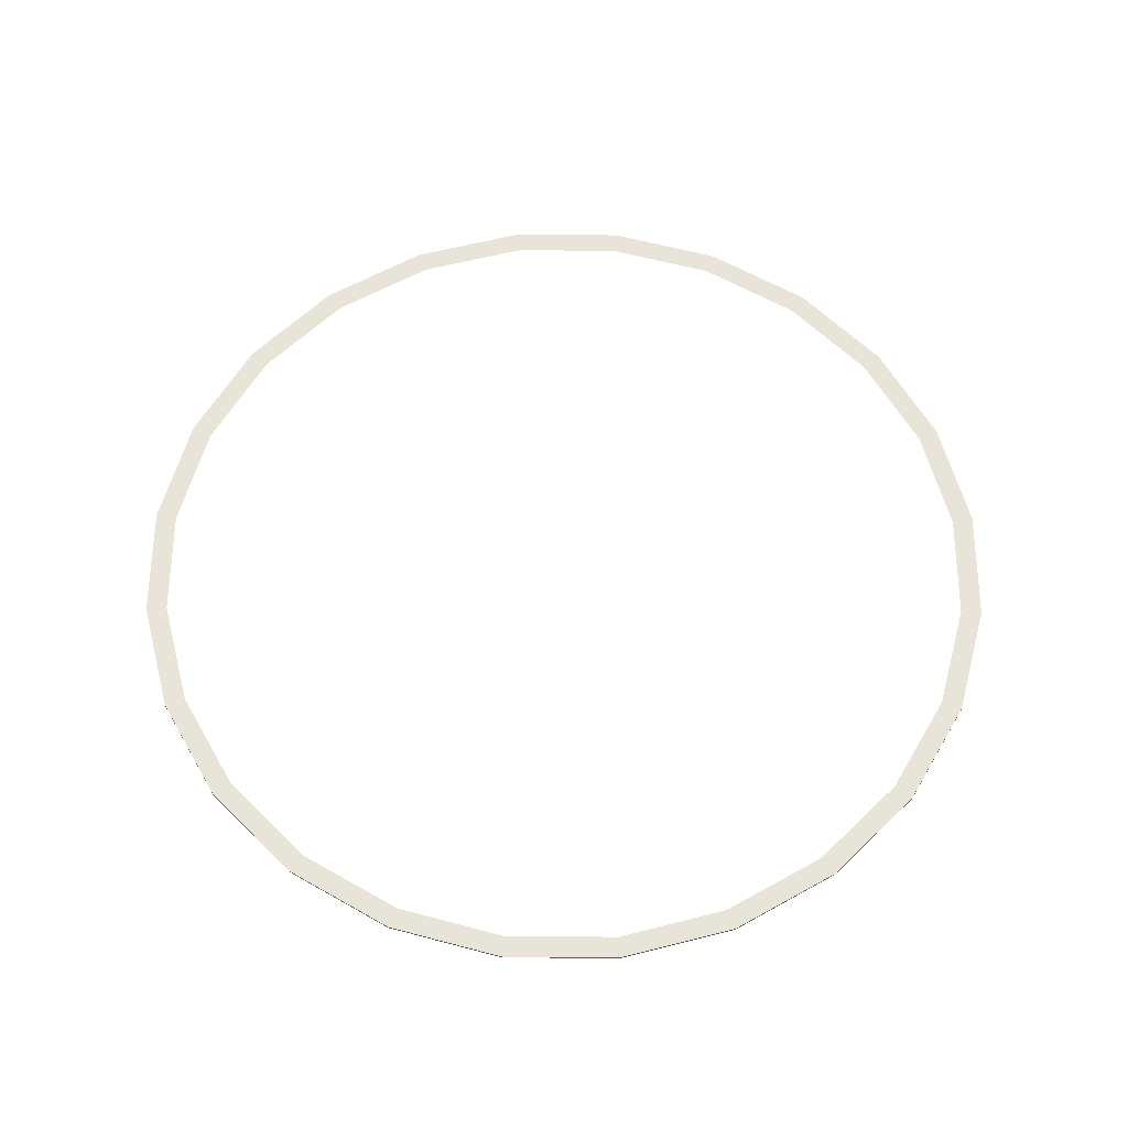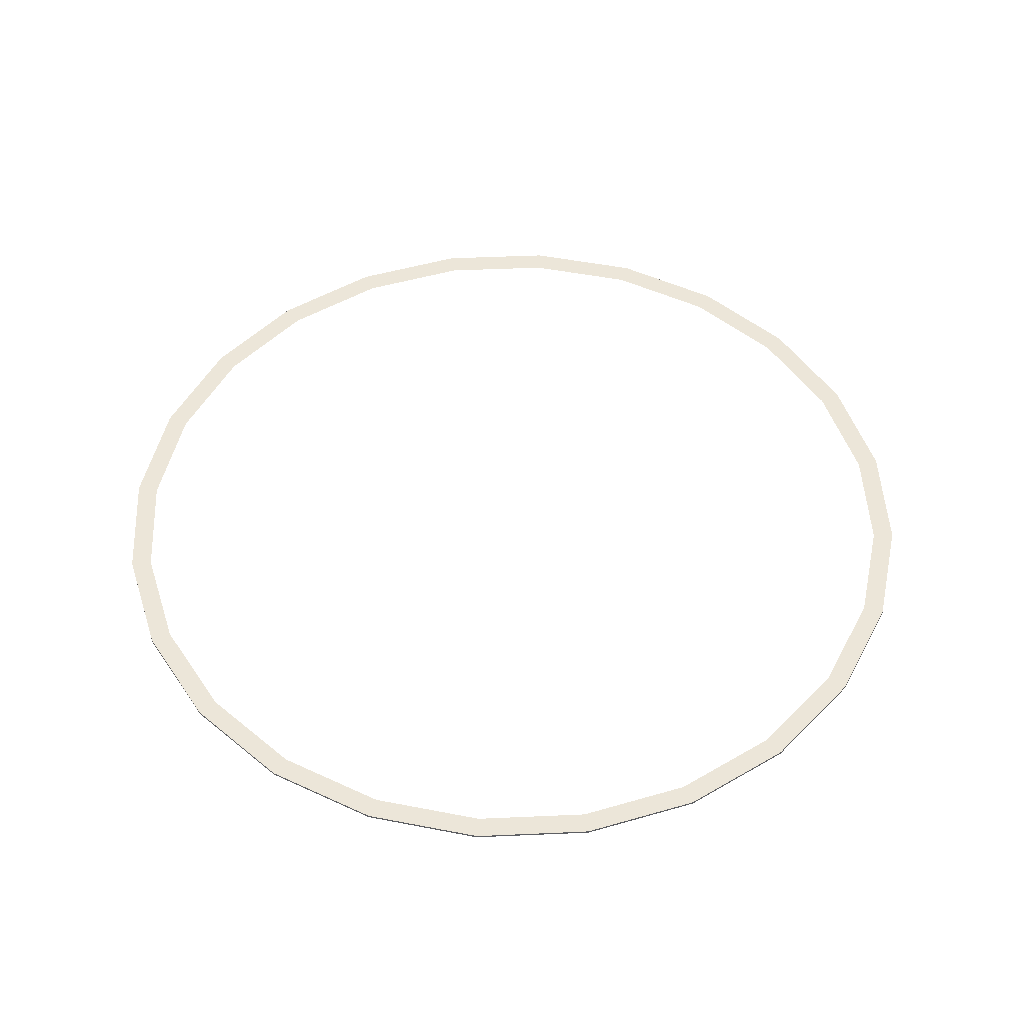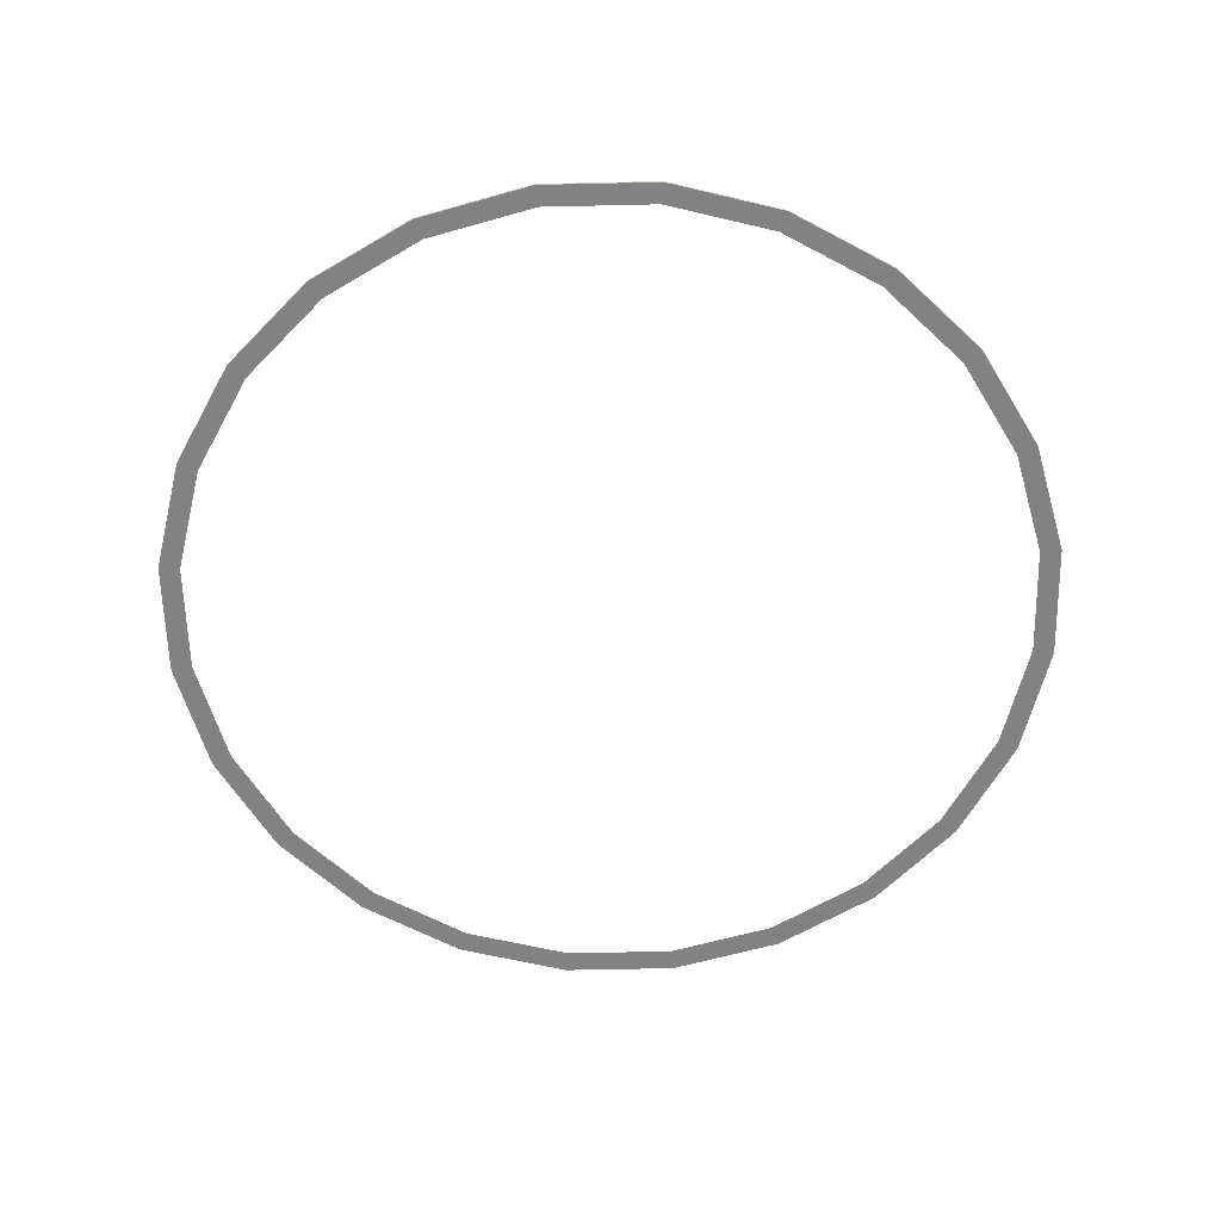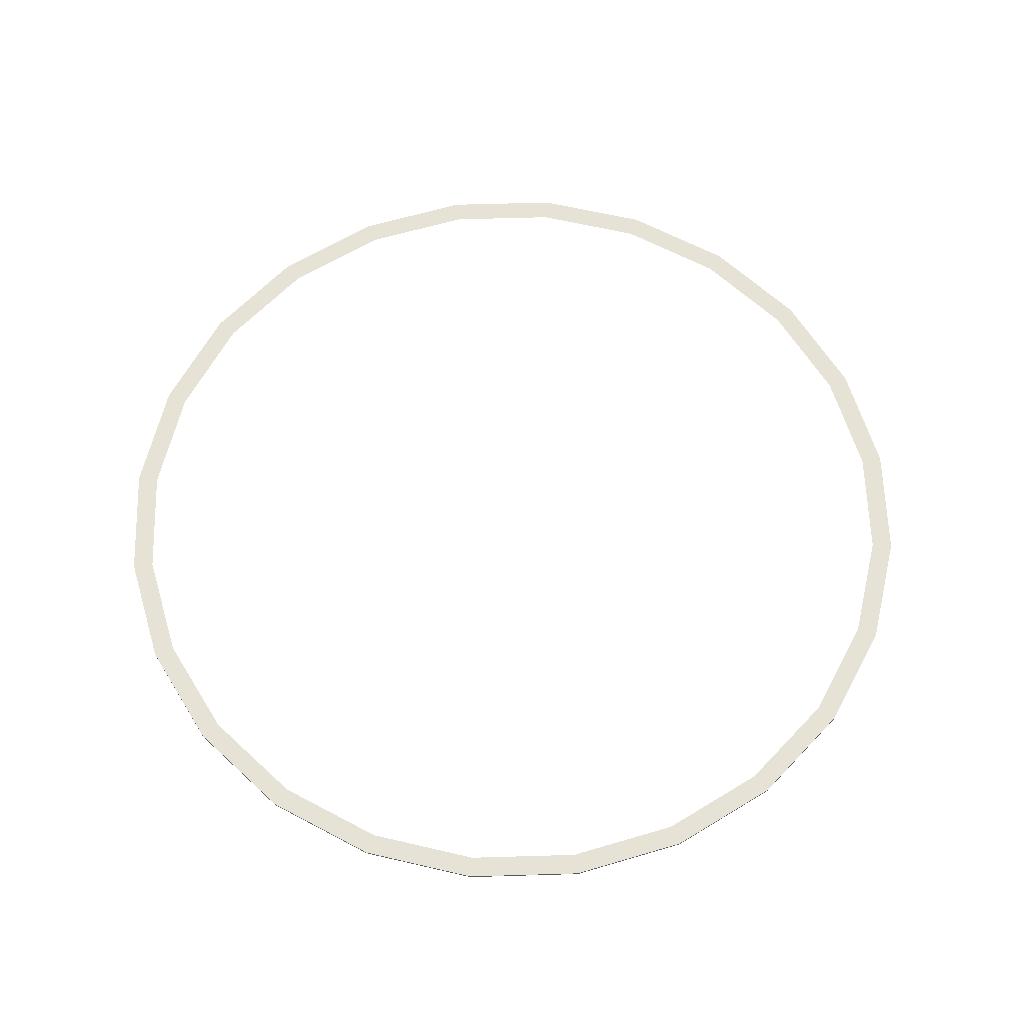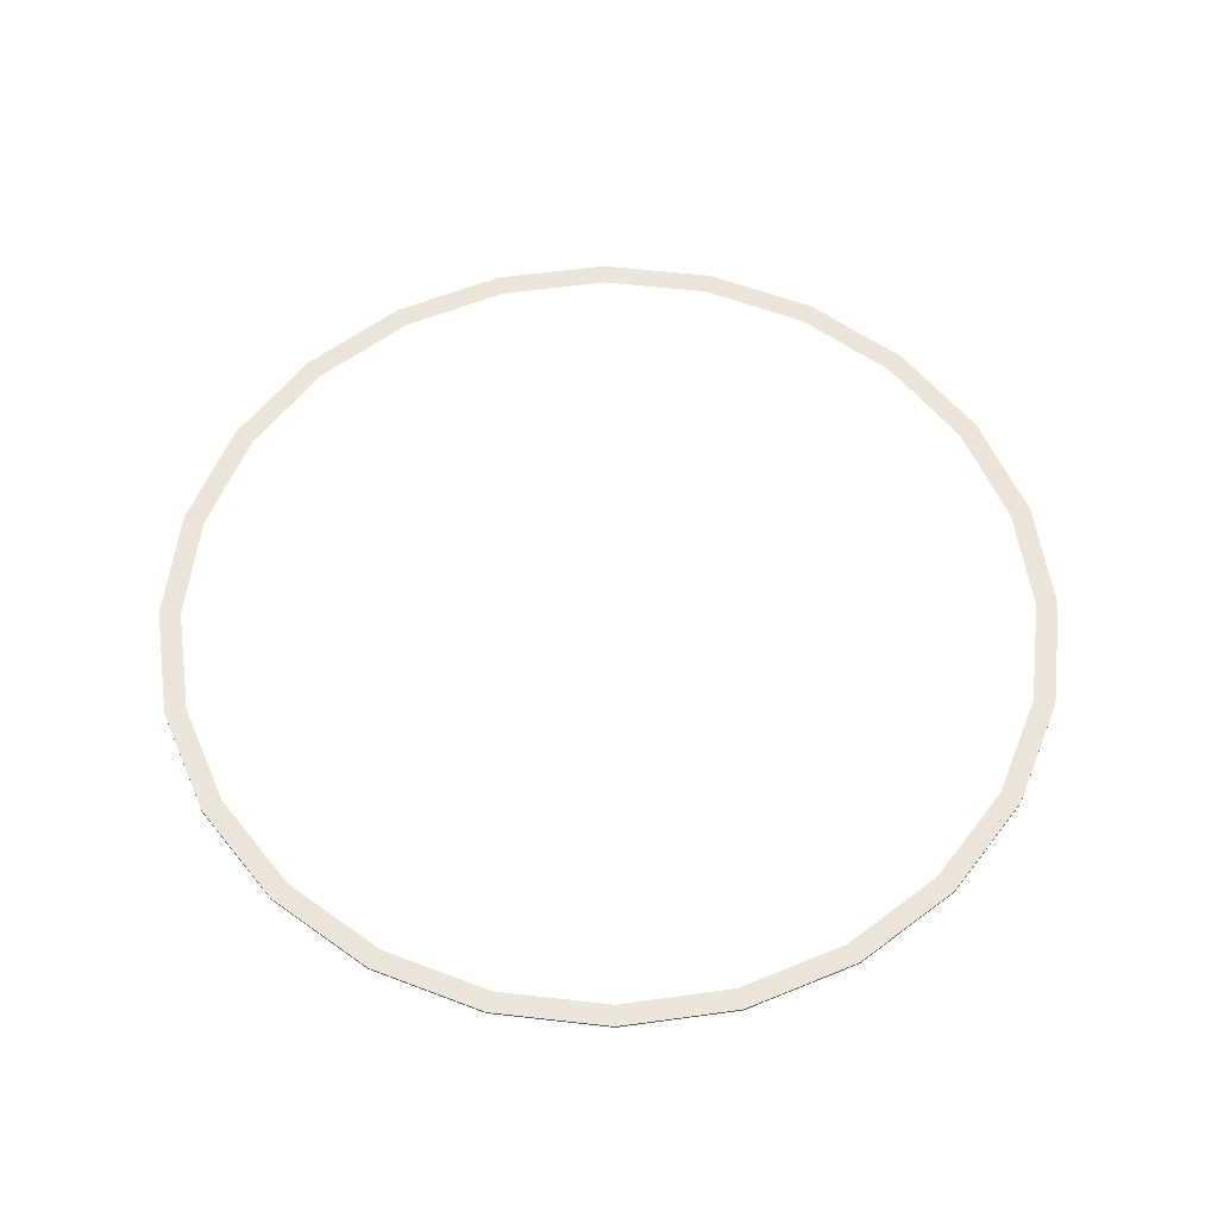
<metadata>
{"format":"obj","ext":"obj","renderer":"f3d","projection":"perspective","resolution":1024,"background":"white","views":[{"elev":60.2,"azim":22.8,"up":"+Y"},{"elev":49.5,"azim":-55.3,"up":"+Y"},{"elev":-60.8,"azim":68.8,"up":"+Y"},{"elev":62.9,"azim":-99.2,"up":"+Y"},{"elev":56.9,"azim":104.3,"up":"+Y"}]}
</metadata>
<code>
o #ID33
v -0.6271 0.6646 0.1608
v -0.5626 0.6612 0.3165
v -0.6271 0.6612 0.1608
v -0.5626 0.6646 0.3165
v -0.5626 0.6646 0.3165
v -0.6271 0.6646 0.1608
v -0.5626 0.6612 0.3165
v -0.6271 0.6612 0.1608
v -0.6491 0.6646 -0.00627
v -0.6491 0.6612 -0.00627
v -0.6491 0.6646 -0.00627
v -0.6491 0.6612 -0.00627
v 0.1636 0.6646 -0.6298
v 0.1557 0.6646 -0.6004
v -0.003494 0.6646 -0.6213
v 0.3193 0.6646 -0.5654
v 0.304 0.6646 -0.5389
v 0.453 0.6646 -0.4628
v 0.4314 0.6646 -0.4412
v 0.5556 0.6646 -0.3291
v 0.5292 0.6646 -0.3138
v 0.6201 0.6646 -0.1734
v 0.5906 0.6646 -0.1655
v 0.6421 0.6646 -0.00627
v 0.6116 0.6646 -0.00627
v 0.5906 0.6646 0.1529
v 0.6201 0.6646 0.1608
v 0.5292 0.6646 0.3013
v 0.5556 0.6646 0.3165
v 0.4314 0.6646 0.4287
v 0.453 0.6646 0.4502
v 0.304 0.6646 0.5264
v 0.3193 0.6646 0.5528
v 0.1557 0.6646 0.5879
v 0.1636 0.6646 0.6173
v -0.003494 0.6646 0.6088
v -0.1706 0.6646 0.6173
v -0.003494 0.6646 0.6393
v -0.1706 0.6646 -0.6298
v -0.003494 0.6646 -0.6518
v -0.1627 0.6646 -0.6004
v -0.3263 0.6646 -0.5654
v -0.311 0.6646 -0.5389
v -0.46 0.6646 -0.4628
v -0.4384 0.6646 -0.4412
v -0.5626 0.6646 -0.3291
v -0.5362 0.6646 -0.3138
v -0.6271 0.6646 -0.1734
v -0.5976 0.6646 -0.1655
v -0.6491 0.6646 -0.00627
v -0.6186 0.6646 -0.00627
v -0.5976 0.6646 0.1529
v -0.6271 0.6646 0.1608
v -0.5362 0.6646 0.3013
v -0.5626 0.6646 0.3165
v -0.4384 0.6646 0.4287
v -0.46 0.6646 0.4502
v -0.311 0.6646 0.5264
v -0.3263 0.6646 0.5528
v -0.1627 0.6646 0.5879
v -0.003494 0.6646 0.6088
v -0.1627 0.6646 0.5879
v -0.1706 0.6646 0.6173
v -0.3263 0.6646 0.5528
v -0.311 0.6646 0.5264
v -0.46 0.6646 0.4502
v -0.4384 0.6646 0.4287
v -0.5626 0.6646 0.3165
v -0.5362 0.6646 0.3013
v -0.6271 0.6646 0.1608
v -0.5976 0.6646 0.1529
v -0.6491 0.6646 -0.00627
v -0.6186 0.6646 -0.00627
v -0.5976 0.6646 -0.1655
v -0.6271 0.6646 -0.1734
v -0.5362 0.6646 -0.3138
v -0.5626 0.6646 -0.3291
v -0.4384 0.6646 -0.4412
v -0.46 0.6646 -0.4628
v -0.311 0.6646 -0.5389
v -0.3263 0.6646 -0.5654
v -0.1627 0.6646 -0.6004
v -0.1706 0.6646 -0.6298
v -0.003494 0.6646 -0.6213
v 0.1636 0.6646 -0.6298
v -0.003494 0.6646 -0.6518
v -0.003494 0.6646 0.6393
v 0.1636 0.6646 0.6173
v 0.1557 0.6646 0.5879
v 0.3193 0.6646 0.5528
v 0.304 0.6646 0.5264
v 0.453 0.6646 0.4502
v 0.4314 0.6646 0.4287
v 0.5556 0.6646 0.3165
v 0.5292 0.6646 0.3013
v 0.6201 0.6646 0.1608
v 0.5906 0.6646 0.1529
v 0.6421 0.6646 -0.00627
v 0.6116 0.6646 -0.00627
v 0.5906 0.6646 -0.1655
v 0.6201 0.6646 -0.1734
v 0.5292 0.6646 -0.3138
v 0.5556 0.6646 -0.3291
v 0.4314 0.6646 -0.4412
v 0.453 0.6646 -0.4628
v 0.304 0.6646 -0.5389
v 0.3193 0.6646 -0.5654
v 0.1557 0.6646 -0.6004
v -0.46 0.6612 0.4502
v -0.46 0.6646 0.4502
v -0.46 0.6646 0.4502
v -0.46 0.6612 0.4502
v -0.1706 0.6612 -0.6298
v 0.1636 0.6612 -0.6298
v -0.003494 0.6612 -0.6518
v -0.003494 0.6612 -0.6212
v -0.1627 0.6612 -0.6003
v -0.3263 0.6612 -0.5654
v -0.311 0.6612 -0.5388
v -0.46 0.6612 -0.4628
v -0.4383 0.6612 -0.4411
v -0.5626 0.6612 -0.3291
v -0.5361 0.6612 -0.3137
v -0.6271 0.6612 -0.1734
v -0.5975 0.6612 -0.1654
v -0.6491 0.6612 -0.00627
v -0.6184 0.6612 -0.00627
v -0.6271 0.6612 0.1608
v -0.5975 0.6612 0.1529
v -0.5361 0.6612 0.3012
v -0.5626 0.6612 0.3165
v -0.4383 0.6612 0.4286
v -0.46 0.6612 0.4502
v -0.311 0.6612 0.5263
v -0.3263 0.6612 0.5528
v -0.1627 0.6612 0.5877
v -0.1706 0.6612 0.6173
v -0.003494 0.6612 0.6087
v 0.1557 0.6612 -0.6003
v 0.3193 0.6612 -0.5654
v 0.304 0.6612 -0.5388
v 0.453 0.6612 -0.4628
v 0.4313 0.6612 -0.4411
v 0.5556 0.6612 -0.3291
v 0.5291 0.6612 -0.3137
v 0.6201 0.6612 -0.1734
v 0.5905 0.6612 -0.1654
v 0.6421 0.6612 -0.00627
v 0.6115 0.6612 -0.00627
v 0.5905 0.6612 0.1529
v 0.6201 0.6612 0.1608
v 0.5291 0.6612 0.3012
v 0.5556 0.6612 0.3165
v 0.4313 0.6612 0.4286
v 0.453 0.6612 0.4502
v 0.304 0.6612 0.5263
v 0.3193 0.6612 0.5528
v 0.1557 0.6612 0.5877
v 0.1636 0.6612 0.6173
v -0.003494 0.6612 0.6393
v -0.003494 0.6612 0.6393
v -0.1706 0.6612 0.6173
v 0.1636 0.6612 0.6173
v -0.003494 0.6612 0.6087
v 0.1557 0.6612 0.5877
v 0.3193 0.6612 0.5528
v 0.304 0.6612 0.5263
v 0.453 0.6612 0.4502
v 0.4313 0.6612 0.4286
v 0.5556 0.6612 0.3165
v 0.5291 0.6612 0.3012
v 0.6201 0.6612 0.1608
v 0.5905 0.6612 0.1529
v 0.6421 0.6612 -0.00627
v 0.6115 0.6612 -0.00627
v 0.5905 0.6612 -0.1654
v 0.6201 0.6612 -0.1734
v 0.5291 0.6612 -0.3137
v 0.5556 0.6612 -0.3291
v 0.4313 0.6612 -0.4411
v 0.453 0.6612 -0.4628
v 0.304 0.6612 -0.5388
v 0.3193 0.6612 -0.5654
v 0.1557 0.6612 -0.6003
v -0.003494 0.6612 -0.6212
v 0.1636 0.6612 -0.6298
v -0.1627 0.6612 0.5877
v -0.3263 0.6612 0.5528
v -0.311 0.6612 0.5263
v -0.46 0.6612 0.4502
v -0.4383 0.6612 0.4286
v -0.5626 0.6612 0.3165
v -0.5361 0.6612 0.3012
v -0.6271 0.6612 0.1608
v -0.5975 0.6612 0.1529
v -0.6184 0.6612 -0.00627
v -0.6491 0.6612 -0.00627
v -0.5975 0.6612 -0.1654
v -0.6271 0.6612 -0.1734
v -0.5361 0.6612 -0.3137
v -0.5626 0.6612 -0.3291
v -0.4383 0.6612 -0.4411
v -0.46 0.6612 -0.4628
v -0.311 0.6612 -0.5388
v -0.3263 0.6612 -0.5654
v -0.1627 0.6612 -0.6003
v -0.1706 0.6612 -0.6298
v -0.003494 0.6612 -0.6518
v -0.6271 0.6646 -0.1734
v -0.6271 0.6612 -0.1734
v -0.6271 0.6646 -0.1734
v -0.6271 0.6612 -0.1734
v 0.1636 0.6646 0.6173
v -0.003494 0.6612 0.6393
v -0.003494 0.6646 0.6393
v 0.1636 0.6612 0.6173
v 0.1636 0.6612 0.6173
v 0.1636 0.6646 0.6173
v -0.003494 0.6612 0.6393
v -0.003494 0.6646 0.6393
v -0.1706 0.6612 0.6173
v -0.1706 0.6646 0.6173
v -0.1706 0.6612 0.6173
v -0.1706 0.6646 0.6173
v -0.3263 0.6612 0.5528
v -0.3263 0.6646 0.5528
v -0.3263 0.6612 0.5528
v -0.3263 0.6646 0.5528
v -0.5626 0.6646 -0.3291
v -0.5626 0.6612 -0.3291
v -0.5626 0.6646 -0.3291
v -0.5626 0.6612 -0.3291
v -0.46 0.6646 -0.4628
v -0.46 0.6612 -0.4628
v -0.46 0.6646 -0.4628
v -0.46 0.6612 -0.4628
v -0.3263 0.6612 -0.5654
v -0.3263 0.6646 -0.5654
v -0.3263 0.6646 -0.5654
v -0.3263 0.6612 -0.5654
v -0.1706 0.6612 -0.6298
v -0.1706 0.6646 -0.6298
v -0.1706 0.6646 -0.6298
v -0.1706 0.6612 -0.6298
v -0.003494 0.6612 -0.6518
v -0.003494 0.6646 -0.6518
v -0.003494 0.6646 -0.6518
v -0.003494 0.6612 -0.6518
v 0.1636 0.6612 -0.6298
v 0.1636 0.6646 -0.6298
v 0.1636 0.6646 -0.6298
v 0.1636 0.6612 -0.6298
v 0.3193 0.6612 -0.5654
v 0.3193 0.6646 -0.5654
v 0.3193 0.6646 -0.5654
v 0.3193 0.6612 -0.5654
v 0.453 0.6612 -0.4628
v 0.453 0.6646 -0.4628
v 0.453 0.6646 -0.4628
v 0.453 0.6612 -0.4628
v 0.5556 0.6646 -0.3291
v 0.5556 0.6612 -0.3291
v 0.5556 0.6646 -0.3291
v 0.5556 0.6612 -0.3291
v 0.6201 0.6646 -0.1734
v 0.6201 0.6612 -0.1734
v 0.6201 0.6646 -0.1734
v 0.6201 0.6612 -0.1734
v 0.6421 0.6646 -0.00627
v 0.6421 0.6612 -0.00627
v 0.6421 0.6646 -0.00627
v 0.6421 0.6612 -0.00627
v 0.6201 0.6646 0.1608
v 0.6201 0.6612 0.1608
v 0.6201 0.6646 0.1608
v 0.6201 0.6612 0.1608
v 0.5556 0.6646 0.3165
v 0.5556 0.6612 0.3165
v 0.5556 0.6646 0.3165
v 0.5556 0.6612 0.3165
v 0.453 0.6646 0.4502
v 0.453 0.6612 0.4502
v 0.453 0.6646 0.4502
v 0.453 0.6612 0.4502
v 0.3193 0.6612 0.5528
v 0.3193 0.6646 0.5528
v 0.3193 0.6612 0.5528
v 0.3193 0.6646 0.5528
f 1 2 3
f 2 1 4
f 5 6 7
f 8 7 6
f 9 3 10
f 3 9 1
f 6 11 8
f 12 8 11
f 13 14 15
f 14 13 16
f 14 16 17
f 17 16 18
f 17 18 19
f 19 18 20
f 19 20 21
f 21 20 22
f 21 22 23
f 23 22 24
f 23 24 25
f 25 24 26
f 26 24 27
f 26 27 28
f 28 27 29
f 28 29 30
f 30 29 31
f 30 31 32
f 32 31 33
f 32 33 34
f 34 33 35
f 34 35 36
f 36 35 37
f 37 35 38
f 13 39 40
f 39 13 15
f 39 15 41
f 39 41 42
f 42 41 43
f 42 43 44
f 44 43 45
f 44 45 46
f 46 45 47
f 46 47 48
f 48 47 49
f 48 49 50
f 50 49 51
f 50 51 52
f 50 52 53
f 53 52 54
f 53 54 55
f 55 54 56
f 55 56 57
f 57 56 58
f 57 58 59
f 59 58 60
f 59 60 37
f 37 60 36
f 61 62 63
f 63 62 64
f 62 65 64
f 64 65 66
f 65 67 66
f 66 67 68
f 67 69 68
f 68 69 70
f 69 71 70
f 70 71 72
f 71 73 72
f 73 74 72
f 72 74 75
f 74 76 75
f 75 76 77
f 76 78 77
f 77 78 79
f 78 80 79
f 79 80 81
f 80 82 81
f 81 82 83
f 82 84 83
f 84 85 83
f 86 83 85
f 87 88 63
f 63 88 61
f 61 88 89
f 88 90 89
f 89 90 91
f 90 92 91
f 91 92 93
f 92 94 93
f 93 94 95
f 94 96 95
f 95 96 97
f 96 98 97
f 97 98 99
f 99 98 100
f 98 101 100
f 100 101 102
f 101 103 102
f 102 103 104
f 103 105 104
f 104 105 106
f 105 107 106
f 106 107 108
f 107 85 108
f 84 108 85
f 4 109 2
f 109 4 110
f 111 5 112
f 7 112 5
f 113 114 115
f 114 113 116
f 116 113 117
f 117 113 118
f 117 118 119
f 119 118 120
f 119 120 121
f 121 120 122
f 121 122 123
f 123 122 124
f 123 124 125
f 125 124 126
f 125 126 127
f 127 126 128
f 127 128 129
f 129 128 130
f 130 128 131
f 130 131 132
f 132 131 133
f 132 133 134
f 134 133 135
f 134 135 136
f 136 135 137
f 136 137 138
f 114 139 140
f 139 114 116
f 140 139 141
f 140 141 142
f 142 141 143
f 142 143 144
f 144 143 145
f 144 145 146
f 146 145 147
f 146 147 148
f 148 147 149
f 148 149 150
f 148 150 151
f 151 150 152
f 151 152 153
f 153 152 154
f 153 154 155
f 155 154 156
f 155 156 157
f 157 156 158
f 157 158 159
f 159 158 138
f 159 138 137
f 159 137 160
f 161 162 163
f 162 164 163
f 164 165 163
f 163 165 166
f 165 167 166
f 166 167 168
f 167 169 168
f 168 169 170
f 169 171 170
f 170 171 172
f 171 173 172
f 172 173 174
f 173 175 174
f 175 176 174
f 174 176 177
f 176 178 177
f 177 178 179
f 178 180 179
f 179 180 181
f 180 182 181
f 181 182 183
f 182 184 183
f 185 186 184
f 183 184 186
f 164 162 187
f 162 188 187
f 187 188 189
f 188 190 189
f 189 190 191
f 190 192 191
f 191 192 193
f 192 194 193
f 193 194 195
f 195 194 196
f 194 197 196
f 196 197 198
f 197 199 198
f 198 199 200
f 199 201 200
f 200 201 202
f 201 203 202
f 202 203 204
f 203 205 204
f 204 205 206
f 205 207 206
f 206 207 185
f 185 207 186
f 208 186 207
f 209 10 210
f 10 209 9
f 11 211 12
f 212 12 211
f 213 214 215
f 214 213 216
f 217 218 219
f 220 219 218
f 215 221 222
f 221 215 214
f 219 220 223
f 224 223 220
f 222 225 226
f 225 222 221
f 223 224 227
f 228 227 224
f 226 109 110
f 109 226 225
f 227 228 112
f 111 112 228
f 229 210 230
f 210 229 209
f 211 231 212
f 232 212 231
f 233 230 234
f 230 233 229
f 231 235 232
f 236 232 235
f 237 233 234
f 233 237 238
f 239 240 235
f 236 235 240
f 241 238 237
f 238 241 242
f 243 244 239
f 240 239 244
f 245 242 241
f 242 245 246
f 247 248 243
f 244 243 248
f 249 246 245
f 246 249 250
f 251 252 247
f 248 247 252
f 253 250 249
f 250 253 254
f 255 256 251
f 252 251 256
f 257 254 253
f 254 257 258
f 259 260 255
f 256 255 260
f 261 257 262
f 257 261 258
f 259 263 260
f 264 260 263
f 265 262 266
f 262 265 261
f 263 267 264
f 268 264 267
f 269 266 270
f 266 269 265
f 267 271 268
f 272 268 271
f 273 270 274
f 270 273 269
f 271 275 272
f 276 272 275
f 277 274 278
f 274 277 273
f 275 279 276
f 280 276 279
f 281 278 282
f 278 281 277
f 279 283 280
f 284 280 283
f 281 285 286
f 285 281 282
f 284 283 287
f 288 287 283
f 286 216 213
f 216 286 285
f 287 288 217
f 218 217 288

</code>
